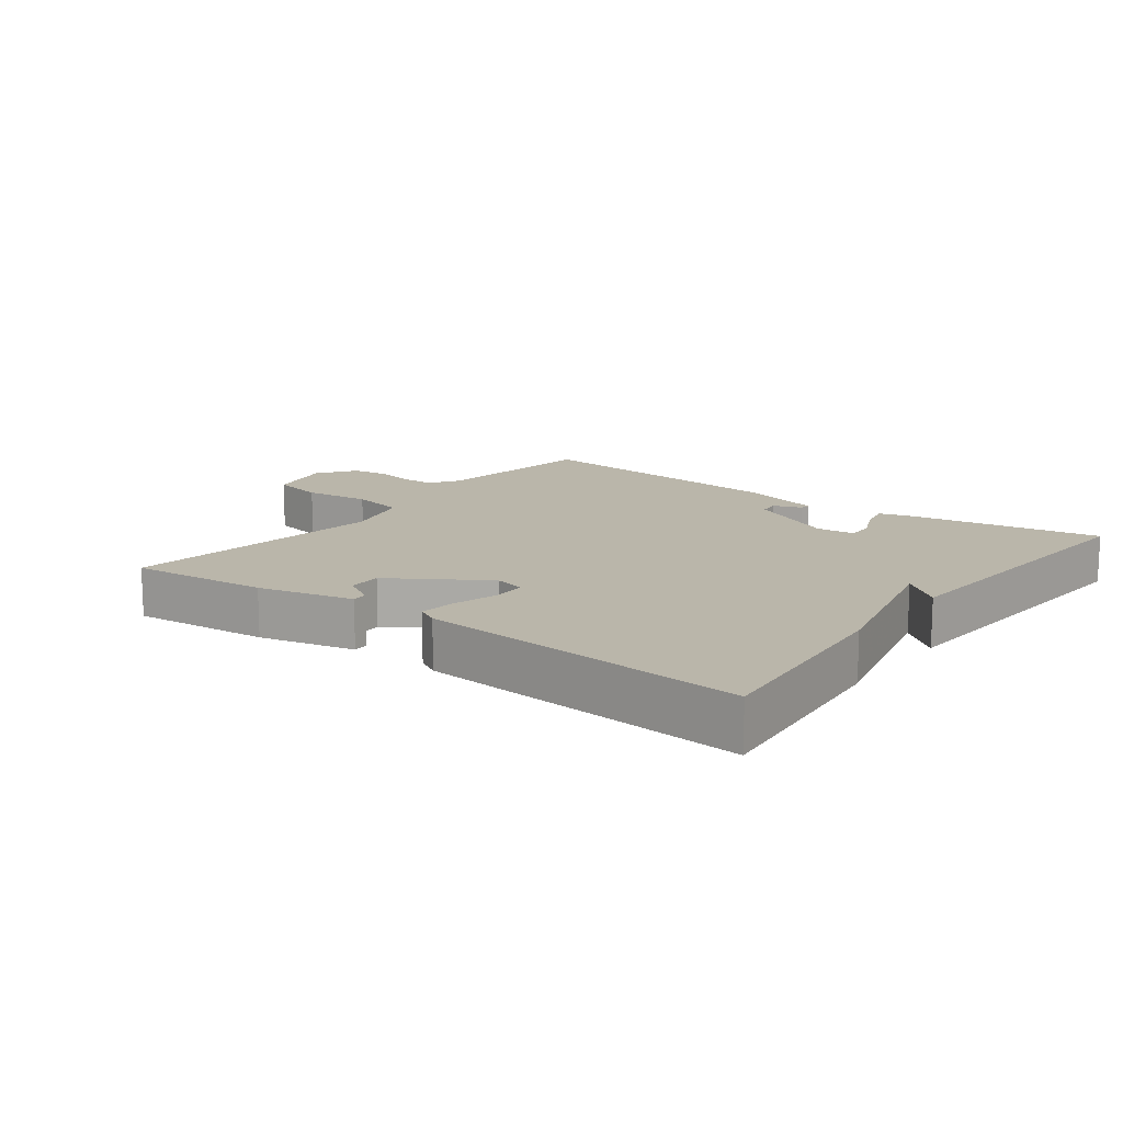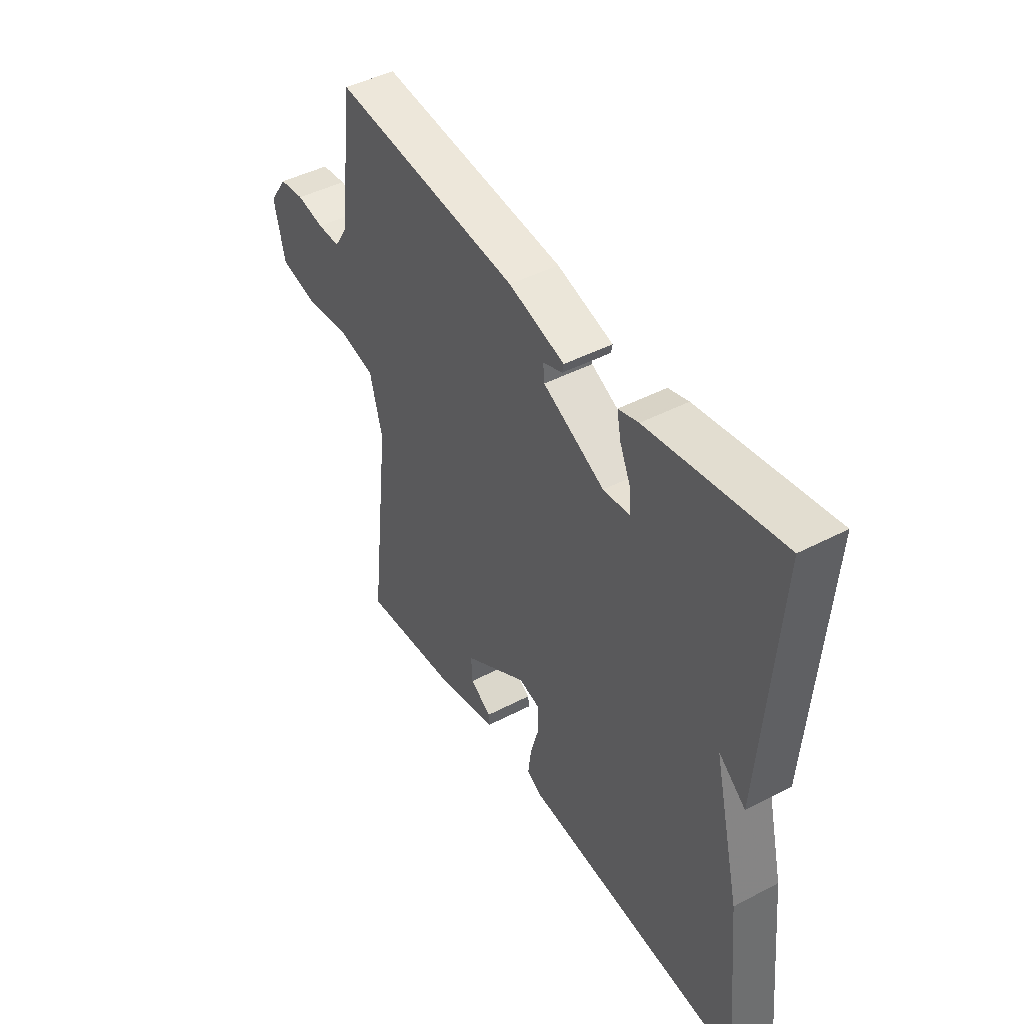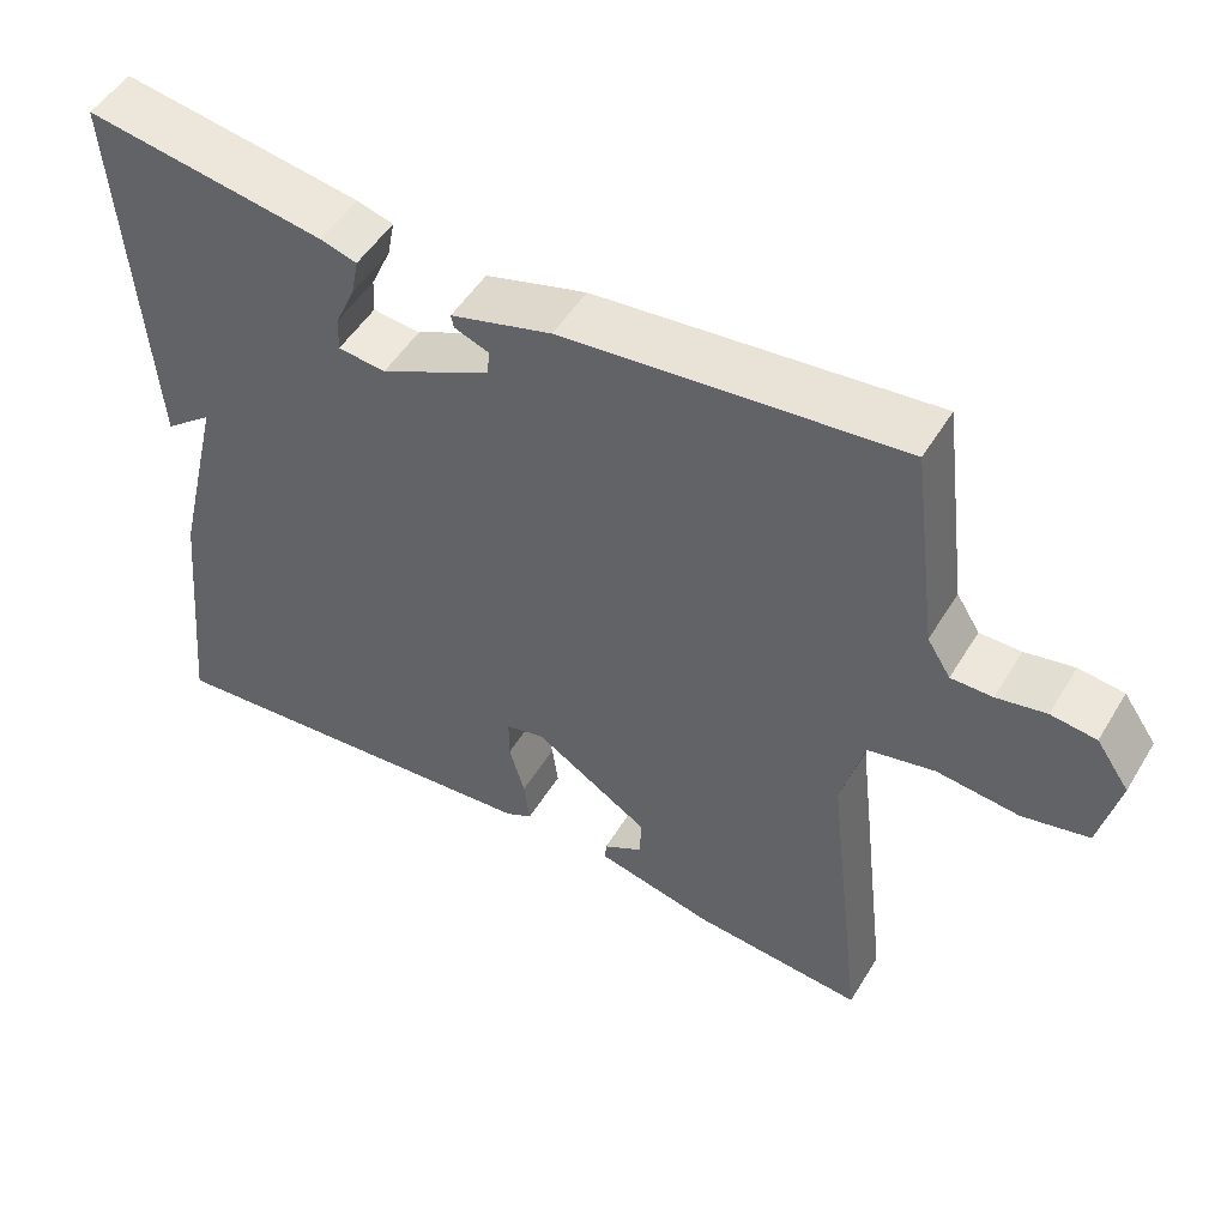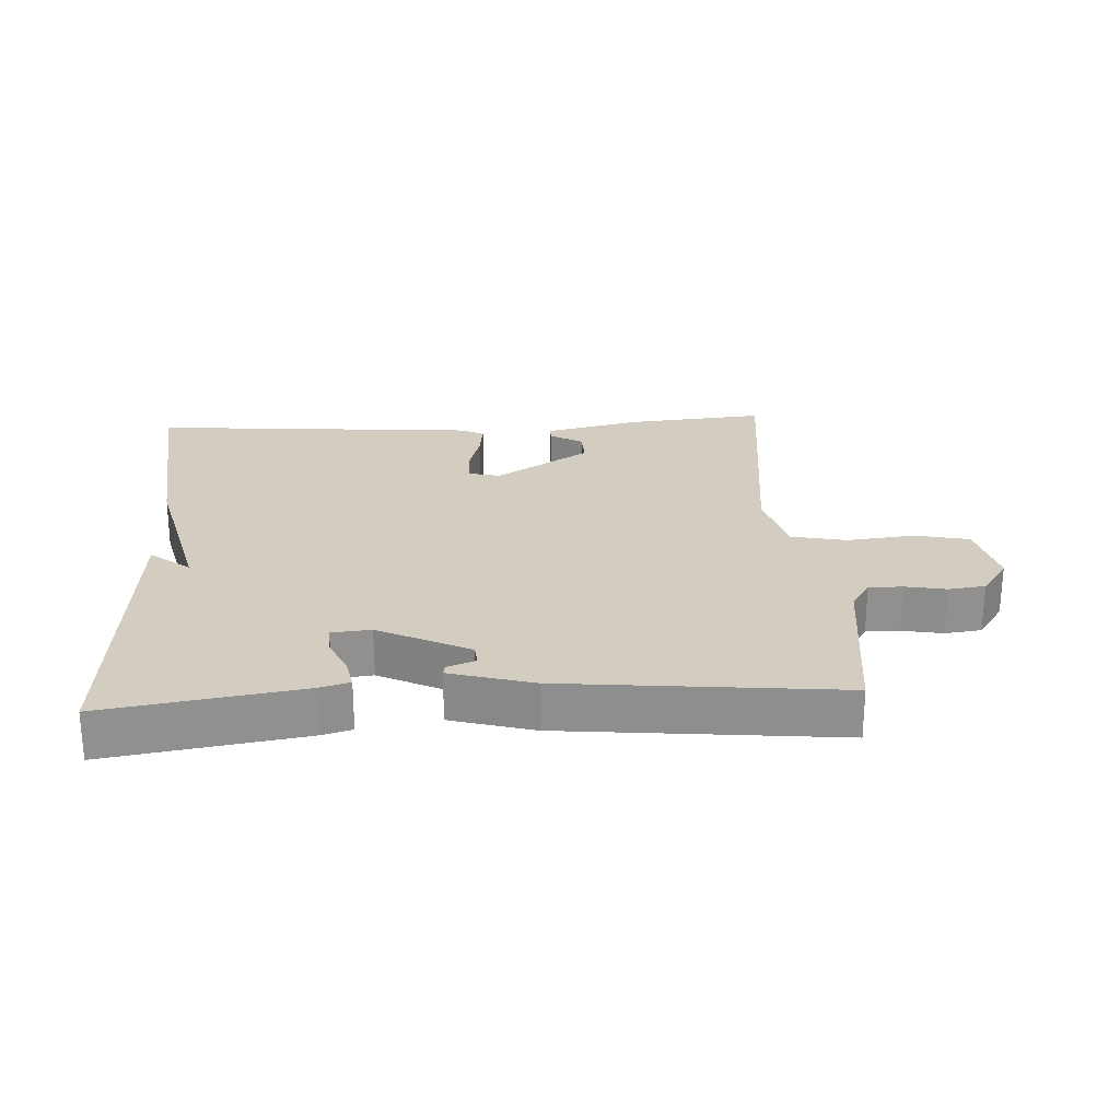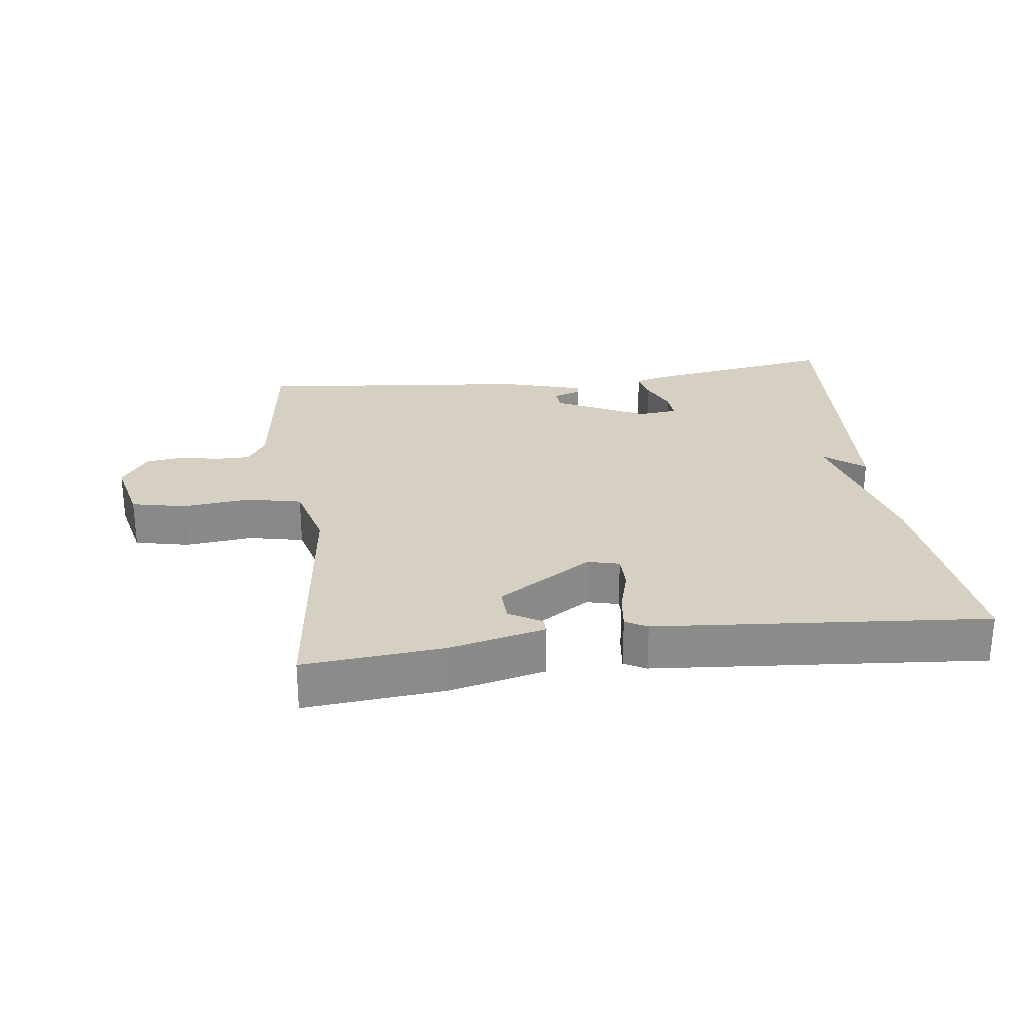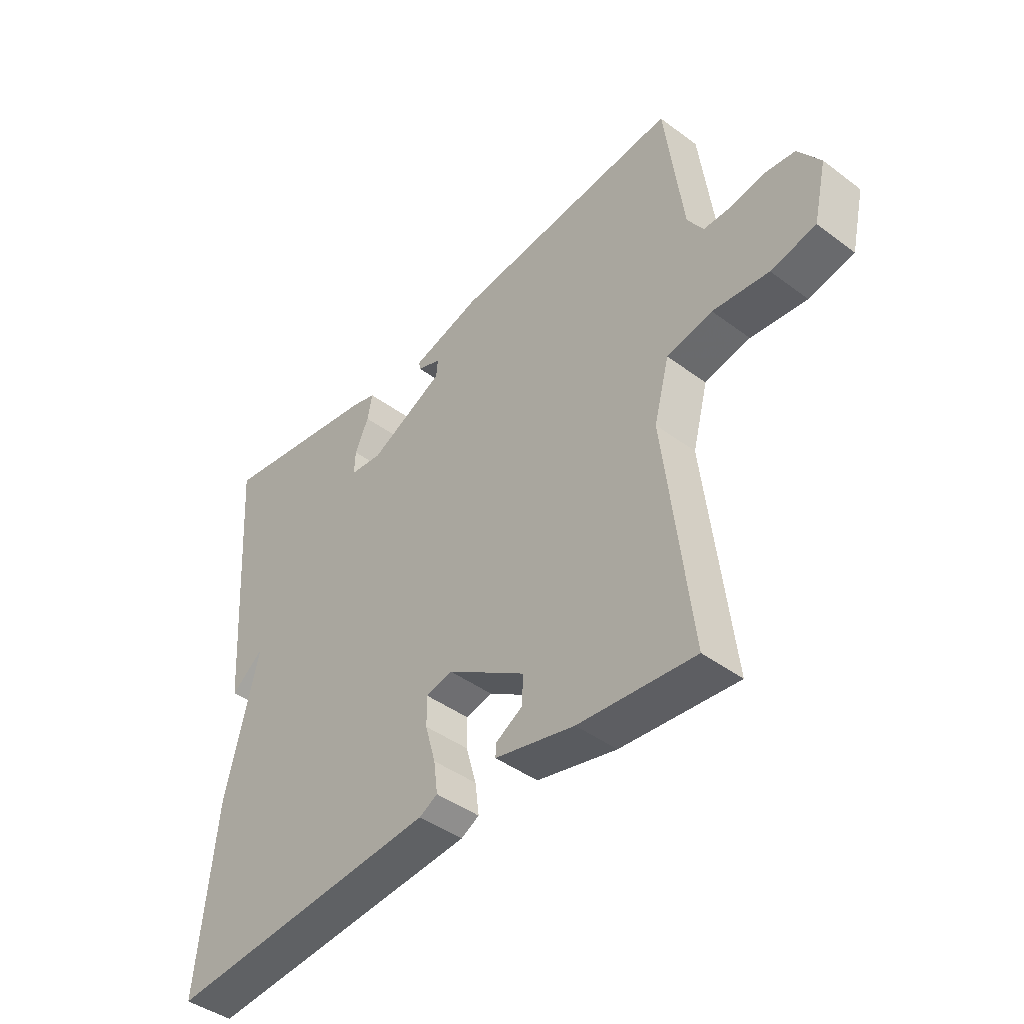
<metadata>
{"format":"obj","ext":"obj","renderer":"f3d","projection":"perspective","resolution":1024,"background":"white","views":[{"elev":13.8,"azim":-143.0,"up":"+Y"},{"elev":45.0,"azim":-121.2,"up":"+Z"},{"elev":50.7,"azim":30.4,"up":"+Z"},{"elev":24.6,"azim":-3.3,"up":"+Y"},{"elev":26.5,"azim":172.6,"up":"+Y"},{"elev":-43.3,"azim":48.6,"up":"+Z"}]}
</metadata>
<code>
v 0.5 0.07 0.5
v 0.533 0.07 0.241
v 0.562 0.07 0.195
v 0.613 0.07 0.195
v 0.674 0.07 0.207
v 0.73 0.07 0.2
v 0.771 0.07 0.141
v 0.747 0.07 0.037
v 0.665 0.07 0.019
v 0.563 0.07 0.03
v 0.48 0.07 0.012
v 0.452 0.07 -0.094
v 0.5 0.07 -0.5
v 0.289 0.07 -0.481
v 0.144 0.07 -0.447
v 0.145 0.07 -0.424
v 0.194 0.07 -0.395
v 0.196 0.07 -0.344
v 0.053 0.07 -0.253
v 0.005 0.07 -0.265
v 0.005 0.07 -0.317
v 0.024 0.07 -0.384
v 0.031 0.07 -0.44
v -0.002 0.07 -0.458
v -0.5 0.07 -0.5
v -0.467 0.07 -0.177
v -0.407 0.07 0.071
v -0.467 0.07 0.023
v -0.5 0.07 0.5
v -0.204 0.07 0.453
v -0.159 0.07 0.44
v -0.168 0.07 0.394
v -0.193 0.07 0.338
v -0.195 0.07 0.295
v -0.136 0.07 0.289
v 0.001 0.07 0.357
v 0.004 0.07 0.389
v -0.039 0.07 0.405
v -0.042 0.07 0.421
v 0.083 0.07 0.457
v 0.5 0 0.5
v 0.533 0 0.241
v 0.562 0 0.195
v 0.613 0 0.195
v 0.674 0 0.207
v 0.73 0 0.2
v 0.771 0 0.141
v 0.747 0 0.037
v 0.665 0 0.019
v 0.563 0 0.03
v 0.48 0 0.012
v 0.452 0 -0.094
v 0.5 0 -0.5
v 0.289 0 -0.481
v 0.144 0 -0.447
v 0.145 0 -0.424
v 0.194 0 -0.395
v 0.196 0 -0.344
v 0.053 0 -0.253
v 0.005 0 -0.265
v 0.005 0 -0.317
v 0.024 0 -0.384
v 0.031 0 -0.44
v -0.002 0 -0.458
v -0.5 0 -0.5
v -0.467 0 -0.177
v -0.407 0 0.071
v -0.467 0 0.023
v -0.5 0 0.5
v -0.204 0 0.453
v -0.159 0 0.44
v -0.168 0 0.394
v -0.193 0 0.338
v -0.195 0 0.295
v -0.136 0 0.289
v 0.001 0 0.357
v 0.004 0 0.389
v -0.039 0 0.405
v -0.042 0 0.421
v 0.083 0 0.457
f 40 1 2
f 39 40 2
f 38 39 2
f 37 38 2
f 36 37 2 3
f 35 36 3
f 34 35 3
f 31 32 33
f 30 31 33
f 29 30 33
f 28 29 33
f 27 28 33
f 27 33 34
f 26 27 34
f 25 26 34
f 24 25 34
f 23 24 34
f 22 23 34
f 21 22 34
f 20 21 34
f 19 20 34 3
f 15 16 17
f 14 15 17
f 13 14 17
f 12 13 17 18
f 11 12 18 19
f 8 9 10
f 7 8 10
f 6 7 10
f 5 6 10
f 4 5 10
f 4 10 11
f 3 4 11 19
f 42 41 80
f 42 80 79
f 42 79 78
f 42 78 77
f 43 42 77 76
f 43 76 75
f 43 75 74
f 73 72 71
f 73 71 70
f 73 70 69
f 73 69 68
f 73 68 67
f 74 73 67
f 74 67 66
f 74 66 65
f 74 65 64
f 74 64 63
f 74 63 62
f 74 62 61
f 74 61 60
f 43 74 60 59
f 57 56 55
f 57 55 54
f 57 54 53
f 58 57 53 52
f 59 58 52 51
f 50 49 48
f 50 48 47
f 50 47 46
f 50 46 45
f 50 45 44
f 51 50 44
f 59 51 44 43
f 1 41 42 2
f 2 42 43 3
f 3 43 44 4
f 4 44 45 5
f 5 45 46 6
f 6 46 47 7
f 7 47 48 8
f 8 48 49 9
f 9 49 50 10
f 10 50 51 11
f 11 51 52 12
f 12 52 53 13
f 13 53 54 14
f 14 54 55 15
f 15 55 56 16
f 16 56 57 17
f 17 57 58 18
f 18 58 59 19
f 19 59 60 20
f 20 60 61 21
f 21 61 62 22
f 22 62 63 23
f 23 63 64 24
f 24 64 65 25
f 25 65 66 26
f 26 66 67 27
f 27 67 68 28
f 28 68 69 29
f 29 69 70 30
f 30 70 71 31
f 31 71 72 32
f 32 72 73 33
f 33 73 74 34
f 34 74 75 35
f 35 75 76 36
f 36 76 77 37
f 37 77 78 38
f 38 78 79 39
f 39 79 80 40
f 40 80 41 1

</code>
